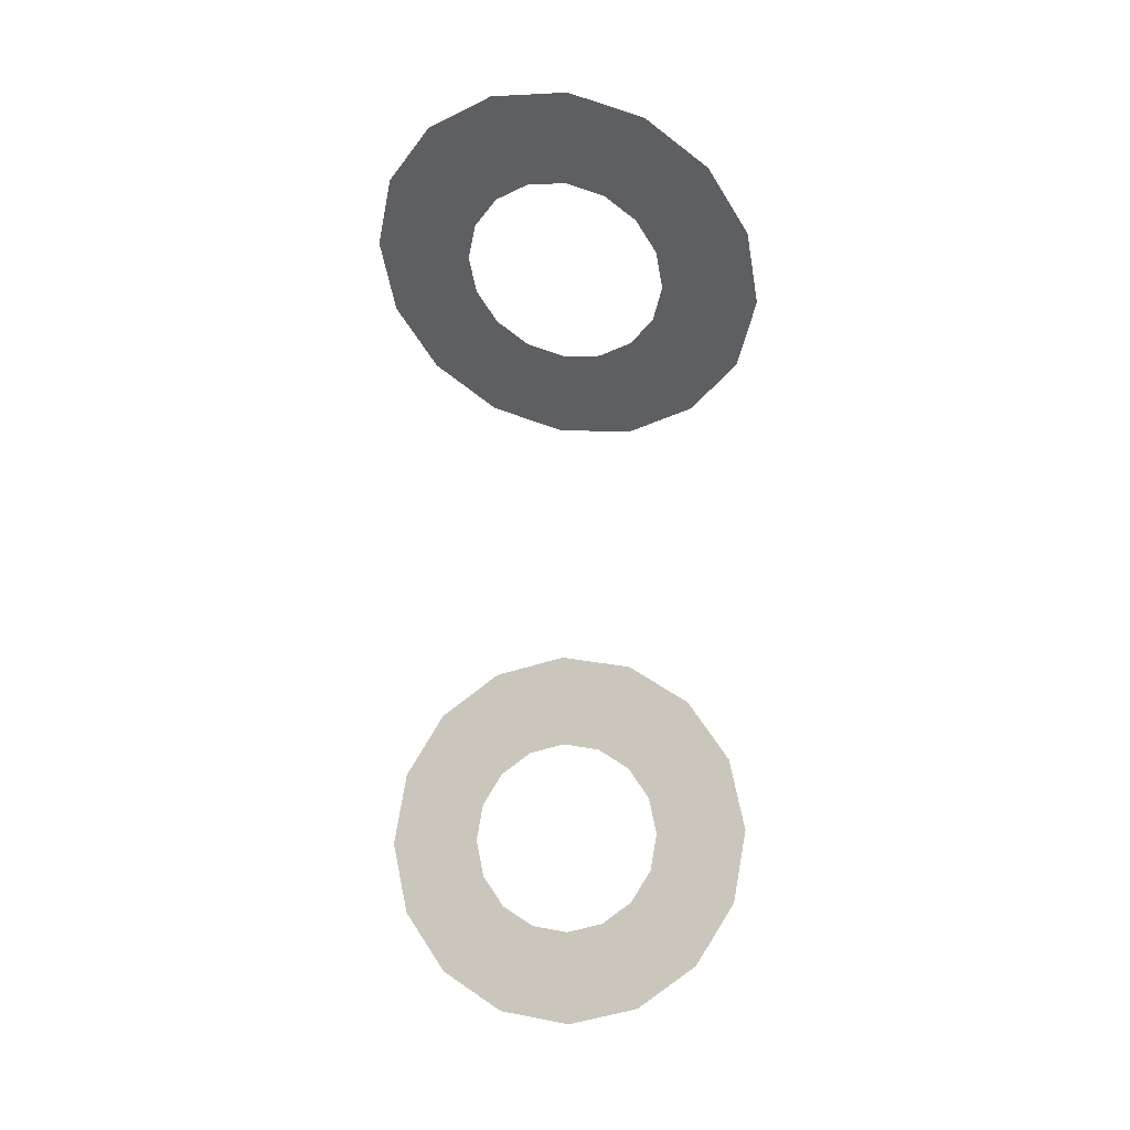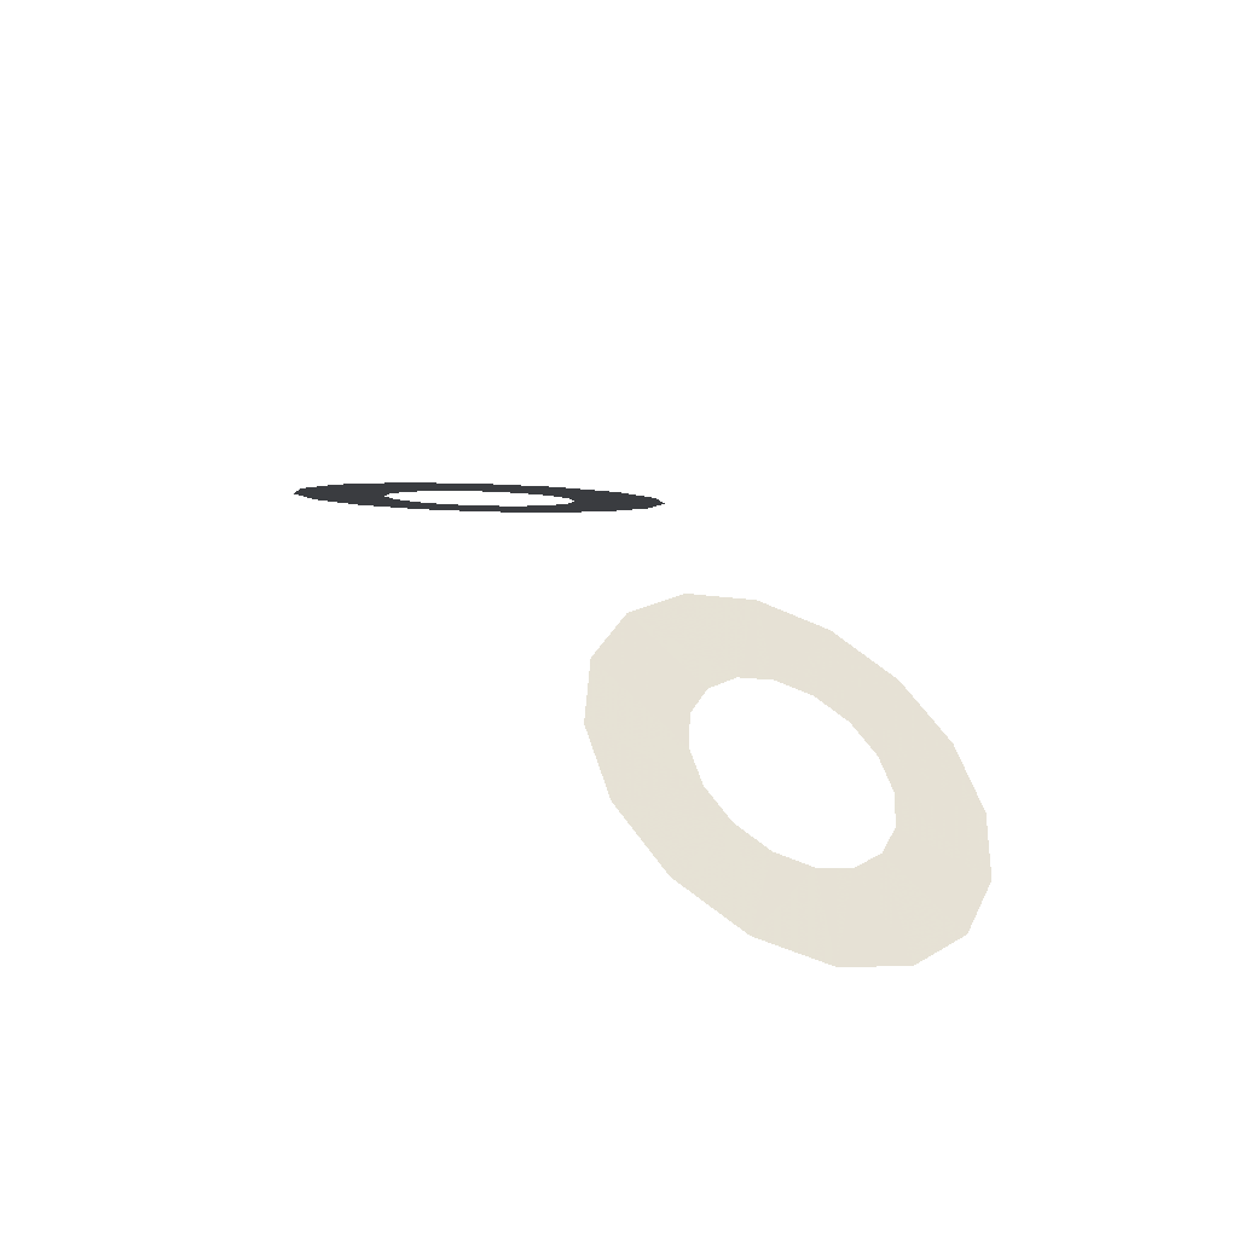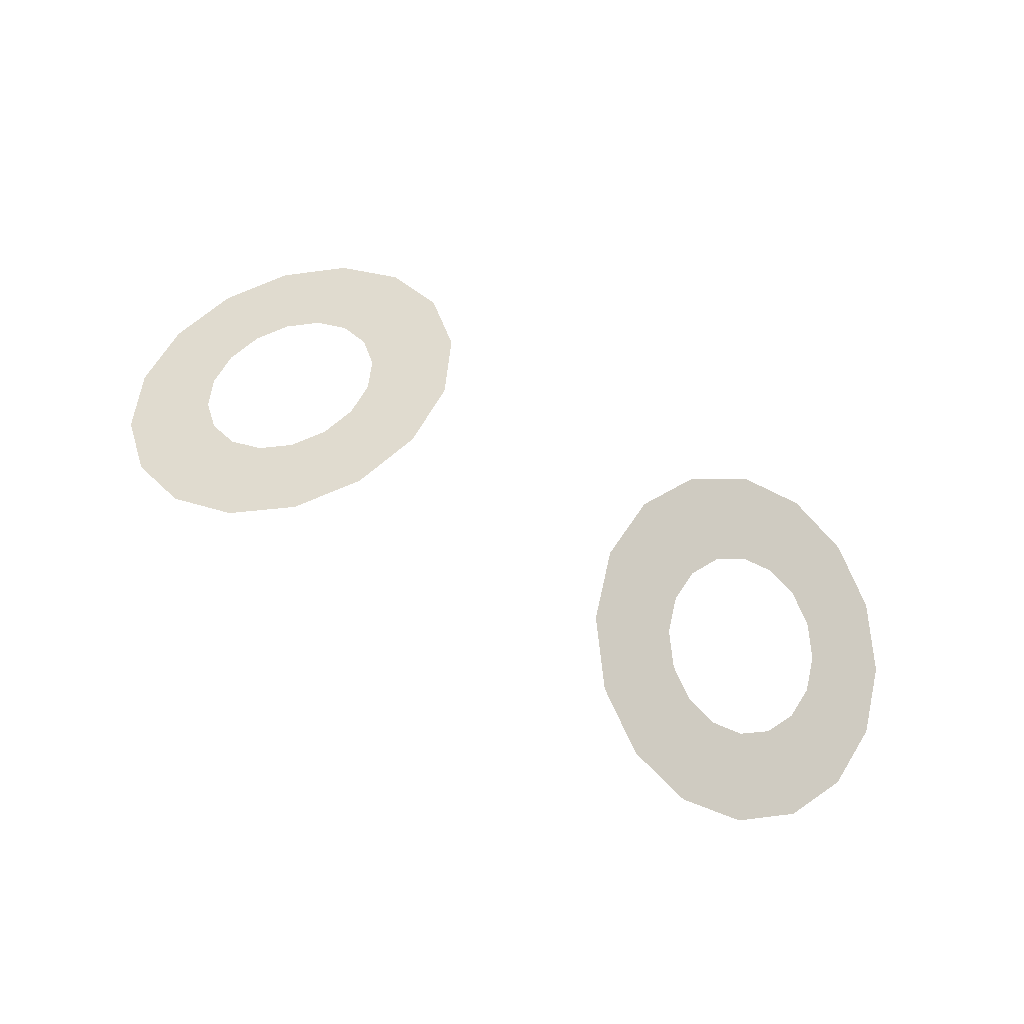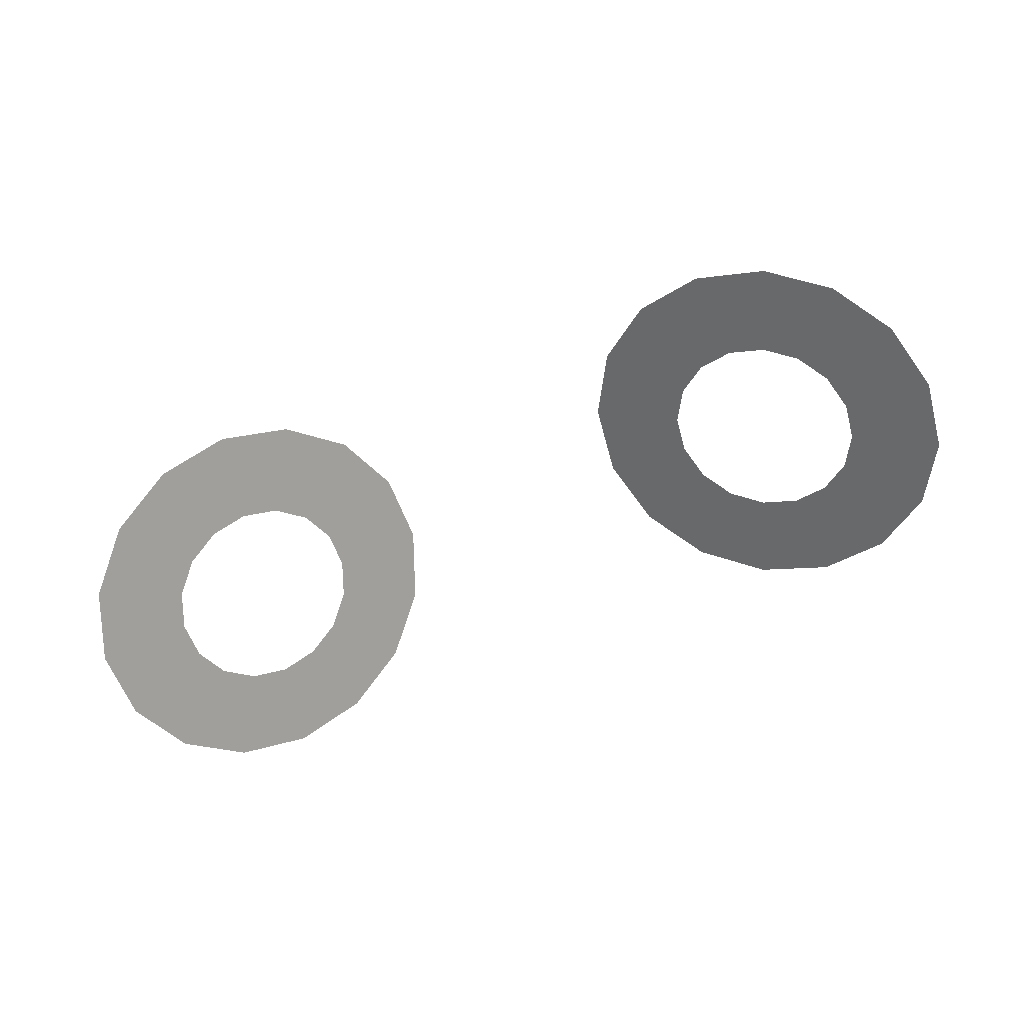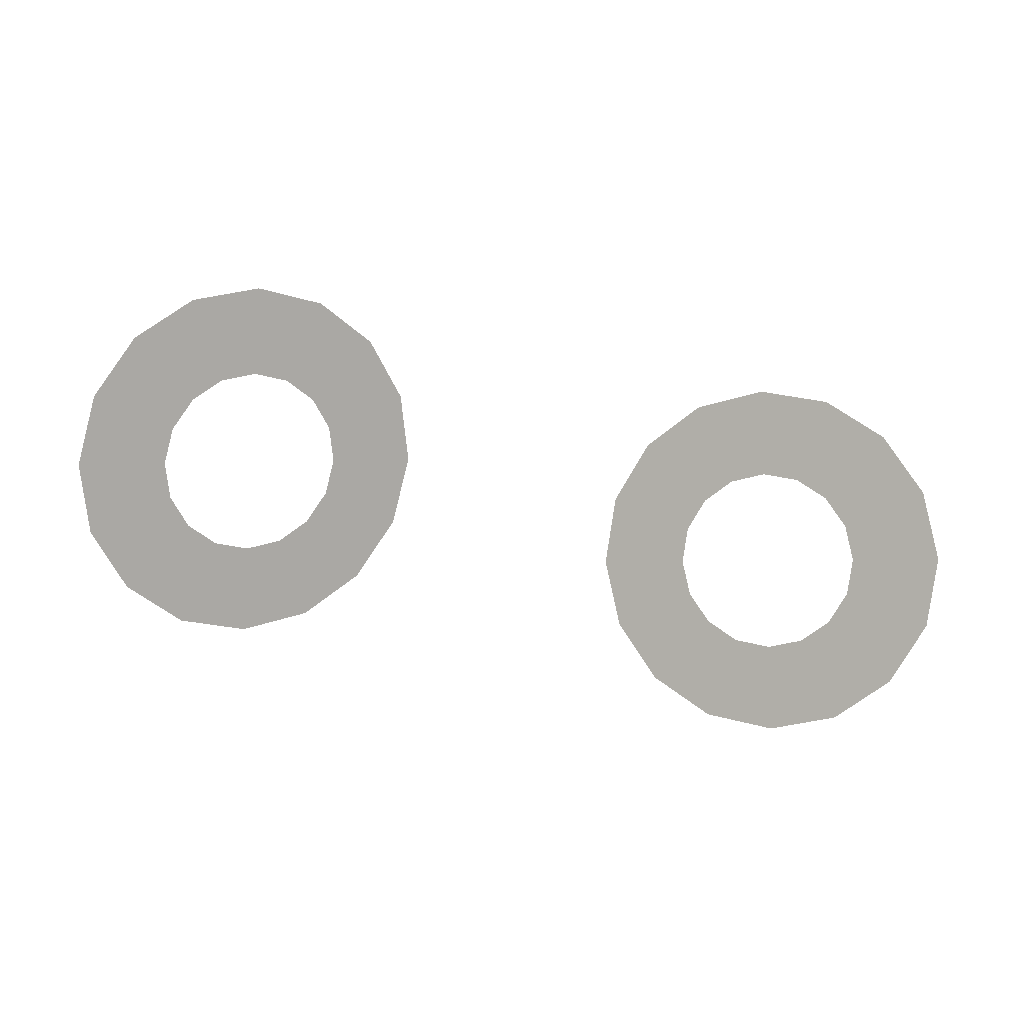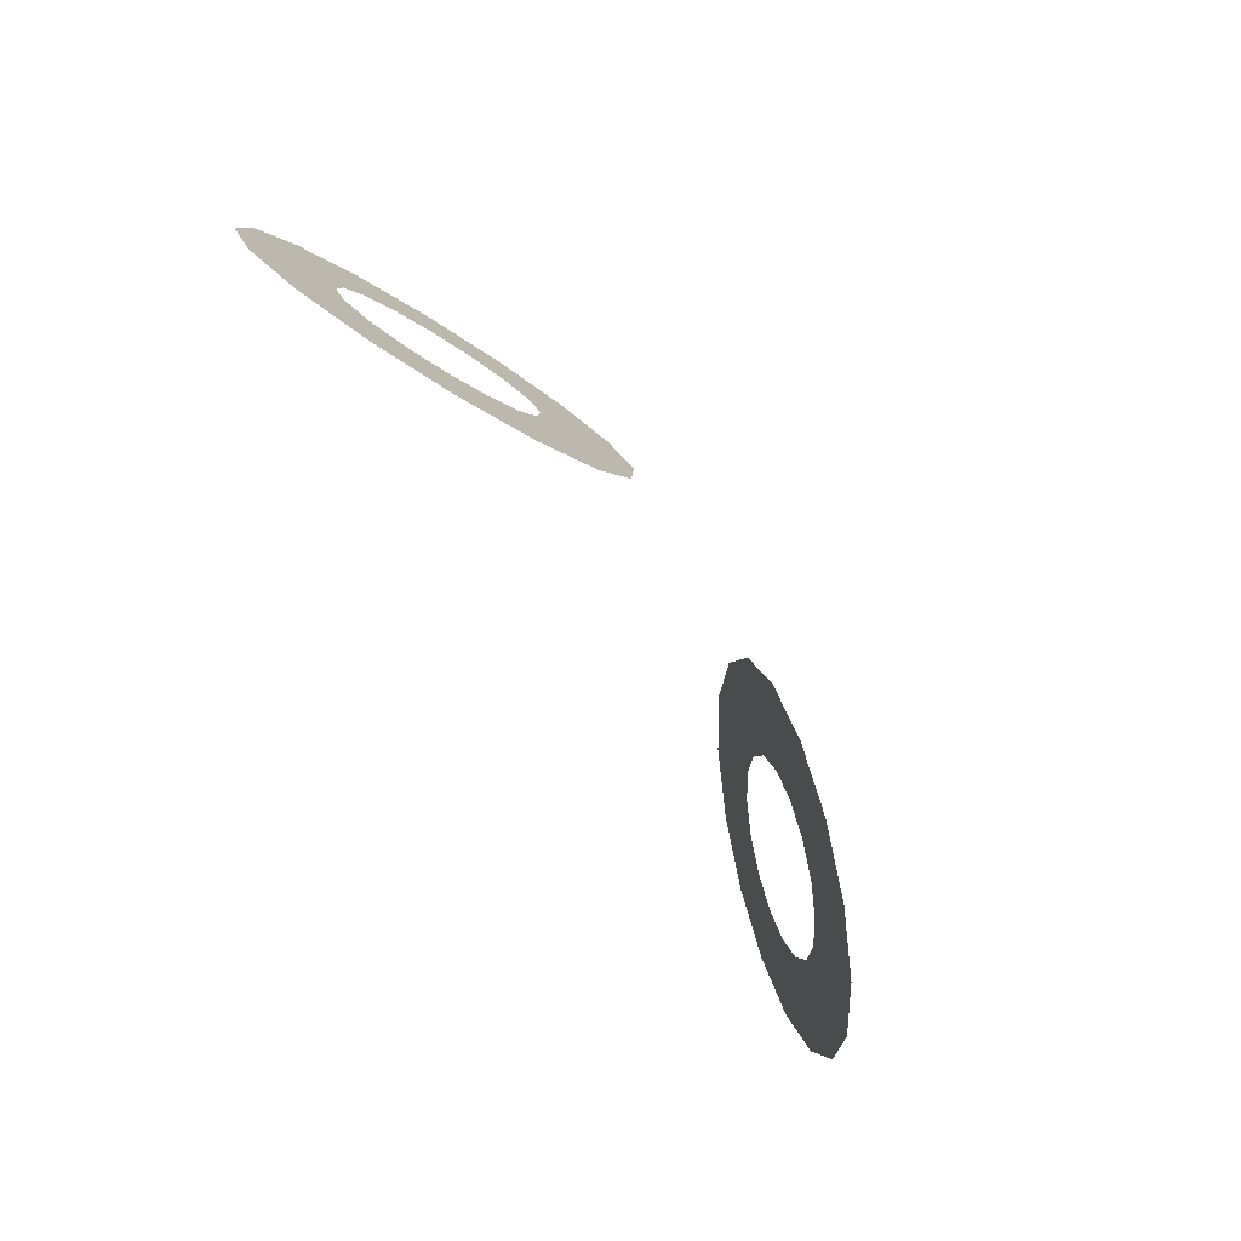
<metadata>
{"format":"obj","ext":"obj","renderer":"f3d","projection":"perspective","resolution":1024,"background":"white","views":[{"elev":-76.2,"azim":90.1,"up":"+Z"},{"elev":28.8,"azim":60.9,"up":"+Z"},{"elev":76.4,"azim":30.7,"up":"+Z"},{"elev":-79.8,"azim":-161.3,"up":"+Z"},{"elev":-65.4,"azim":-11.9,"up":"+Z"},{"elev":-60.3,"azim":-59.7,"up":"+Y"}]}
</metadata>
<code>
v 0.01164 0.0266 0.03669
v -0.01164 0.0266 0.03669
v 0.01525 0.02186 0.03637
v -0.01525 0.02186 0.03637
v 0.02013 0.01874 0.03492
v -0.02013 0.01874 0.03492
v 0.02552 0.0177 0.03259
v -0.02552 0.0177 0.03259
v 0.03062 0.01891 0.02973
v -0.03062 0.01891 0.02973
v 0.03463 0.02218 0.02676
v -0.03463 0.02218 0.02676
v 0.03696 0.02702 0.02415
v -0.03696 0.02702 0.02415
v 0.03724 0.03268 0.02228
v -0.03724 0.03268 0.02228
v 0.03544 0.0383 0.02145
v -0.03544 0.0383 0.02145
v 0.03182 0.04304 0.02178
v -0.03182 0.04304 0.02178
v 0.02695 0.04616 0.02322
v -0.02695 0.04616 0.02322
v 0.02155 0.0472 0.02556
v -0.02155 0.0472 0.02556
v 0.01646 0.04599 0.02842
v -0.01646 0.04599 0.02842
v 0.01245 0.04272 0.03139
v -0.01245 0.04272 0.03139
v 0.01012 0.03789 0.034
v -0.01012 0.03789 0.034
v 0.009838 0.03223 0.03587
v -0.009838 0.03223 0.03587
v 0.01744 0.02945 0.03298
v -0.01744 0.02945 0.03298
v 0.01929 0.02703 0.03281
v -0.01929 0.02703 0.03281
v 0.02179 0.02542 0.03207
v -0.02179 0.02542 0.03207
v 0.02456 0.02489 0.03088
v -0.02456 0.02489 0.03088
v 0.02717 0.02551 0.02941
v -0.02717 0.02551 0.02941
v 0.02923 0.02719 0.02789
v -0.02923 0.02719 0.02789
v 0.03042 0.02967 0.02655
v -0.03042 0.02967 0.02655
v 0.03056 0.03257 0.02559
v -0.03056 0.03257 0.02559
v 0.02964 0.03545 0.02517
v -0.02964 0.03545 0.02517
v 0.02779 0.03788 0.02534
v -0.02779 0.03788 0.02534
v 0.02529 0.03948 0.02608
v -0.02529 0.03948 0.02608
v 0.02252 0.04001 0.02727
v -0.02252 0.04001 0.02727
v 0.01991 0.03939 0.02874
v -0.01991 0.03939 0.02874
v 0.01785 0.03772 0.03026
v -0.01785 0.03772 0.03026
v 0.01666 0.03524 0.0316
v -0.01666 0.03524 0.0316
v 0.01652 0.03234 0.03256
v -0.01652 0.03234 0.03256
f 1 33 63
f 64 34 2
f 1 63 31
f 32 64 2
f 1 3 35
f 36 4 2
f 1 35 33
f 34 36 2
f 3 5 37
f 38 6 4
f 3 37 35
f 36 38 4
f 7 9 41
f 42 10 8
f 7 41 39
f 40 42 8
f 9 11 43
f 44 12 10
f 9 43 41
f 42 44 10
f 11 13 45
f 46 14 12
f 11 45 43
f 44 46 12
f 15 17 49
f 50 18 16
f 15 49 47
f 48 50 16
f 17 19 51
f 52 20 18
f 17 51 49
f 50 52 18
f 19 21 53
f 54 22 20
f 19 53 51
f 52 54 20
f 23 25 57
f 58 26 24
f 23 57 55
f 56 58 24
f 25 27 59
f 60 28 26
f 25 59 57
f 58 60 26
f 27 29 61
f 62 30 28
f 27 61 59
f 60 62 28
f 29 31 63
f 64 32 30
f 29 63 61
f 62 64 30
f 5 7 39
f 40 8 6
f 5 39 37
f 38 40 6
f 13 15 47
f 48 16 14
f 13 47 45
f 46 48 14
f 21 23 55
f 56 24 22
f 21 55 53
f 54 56 22

</code>
